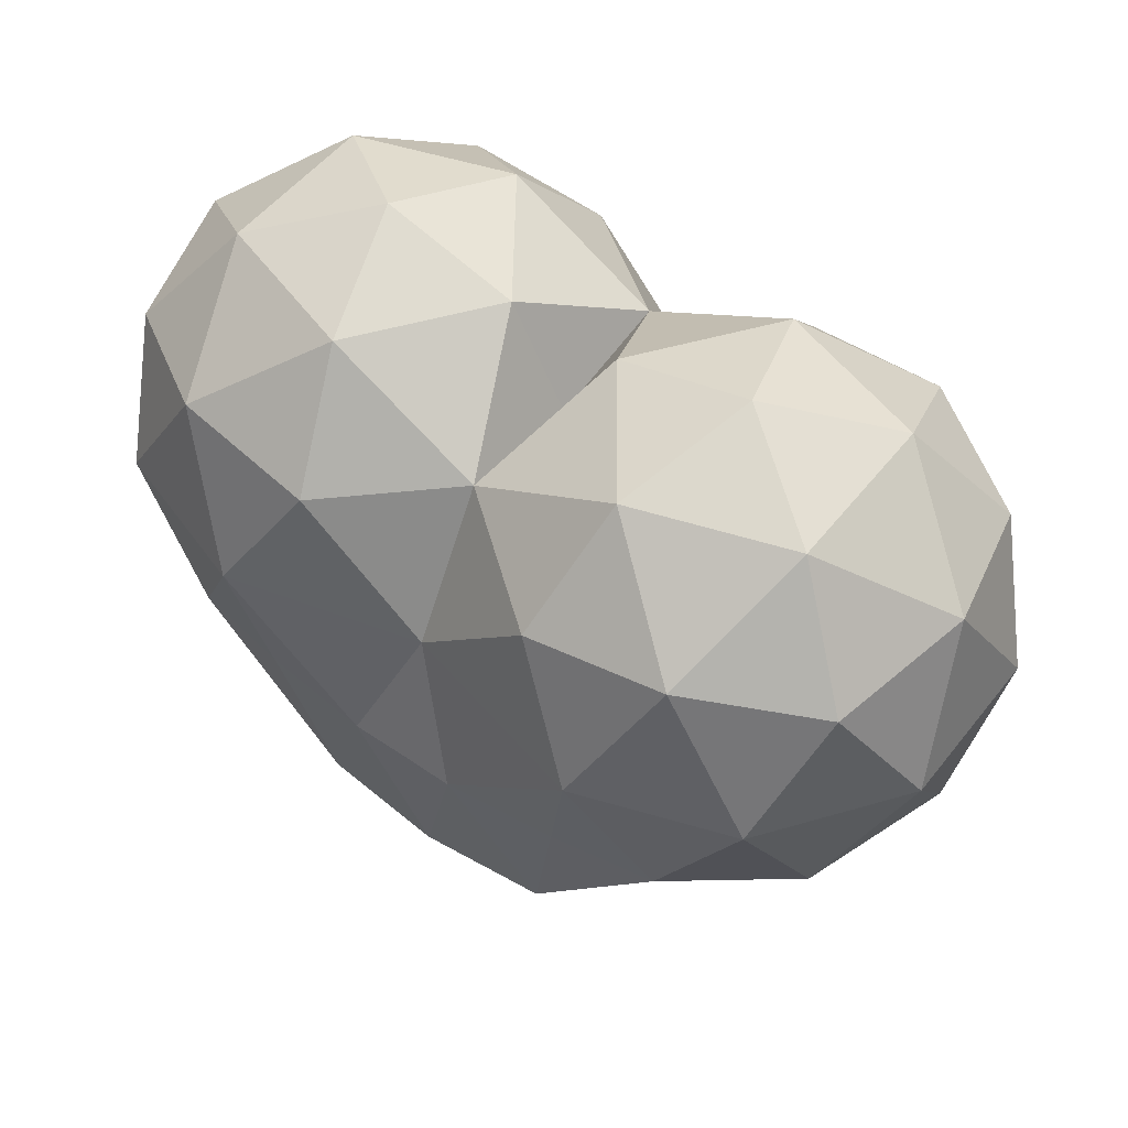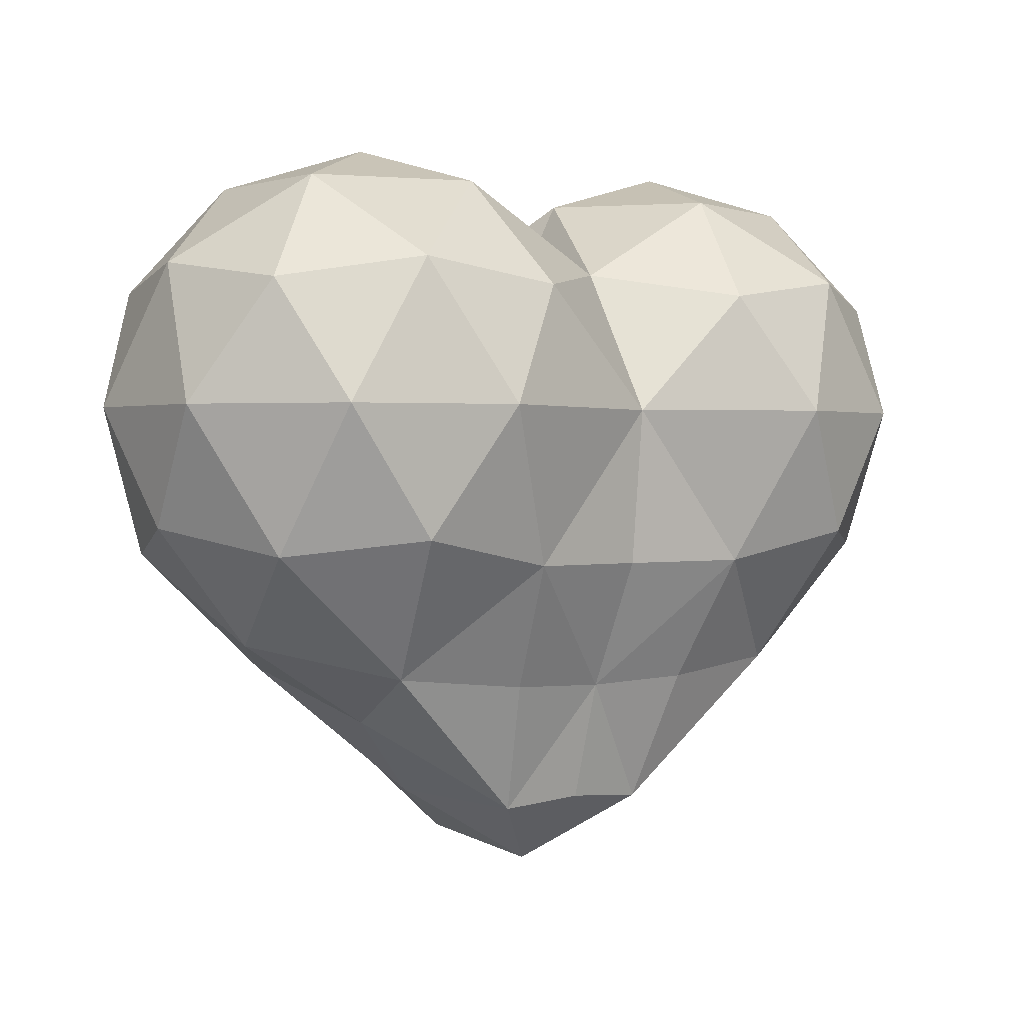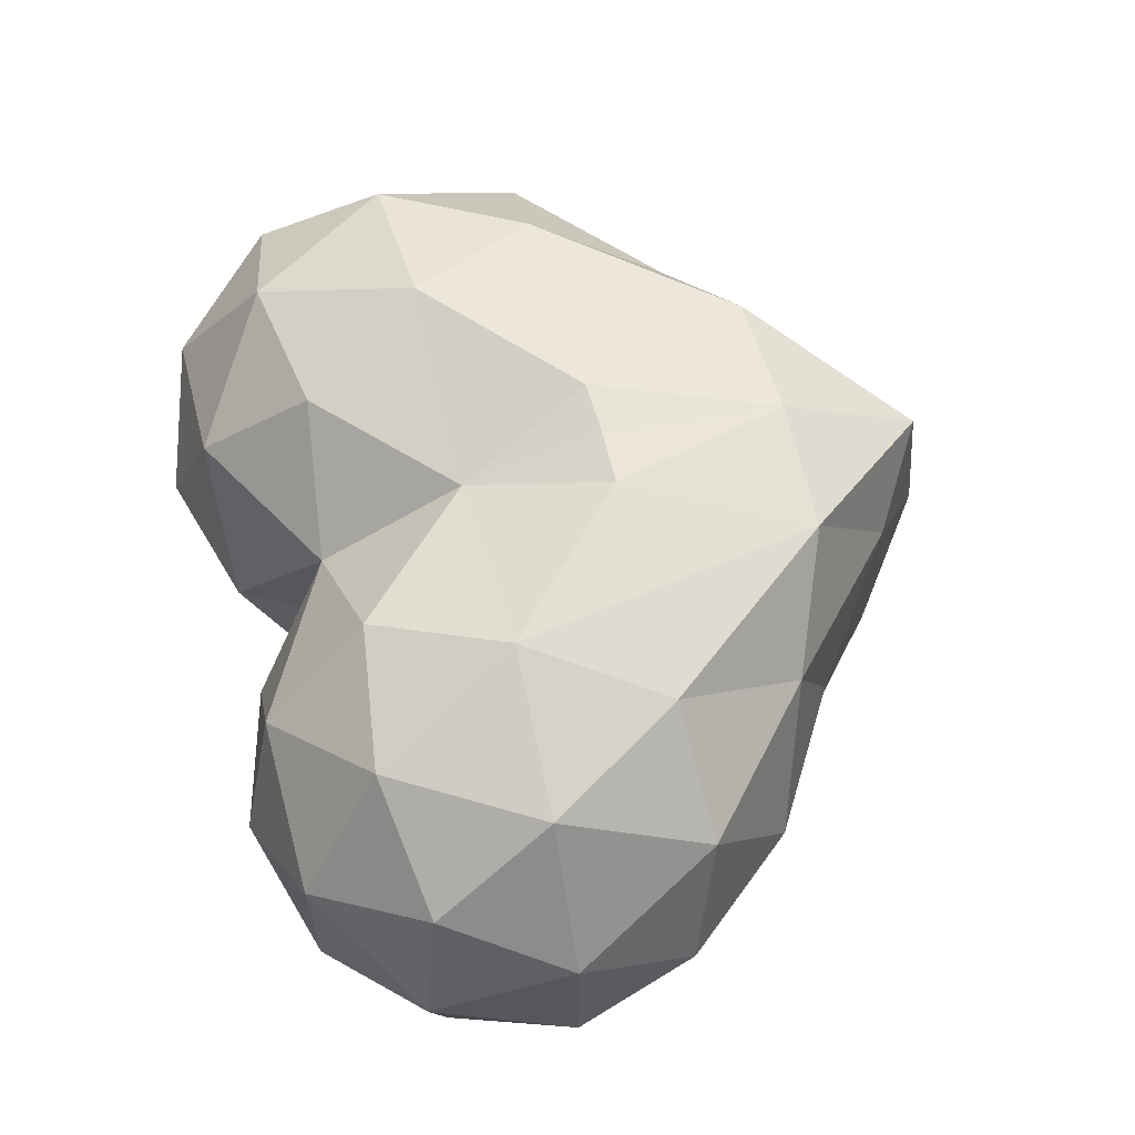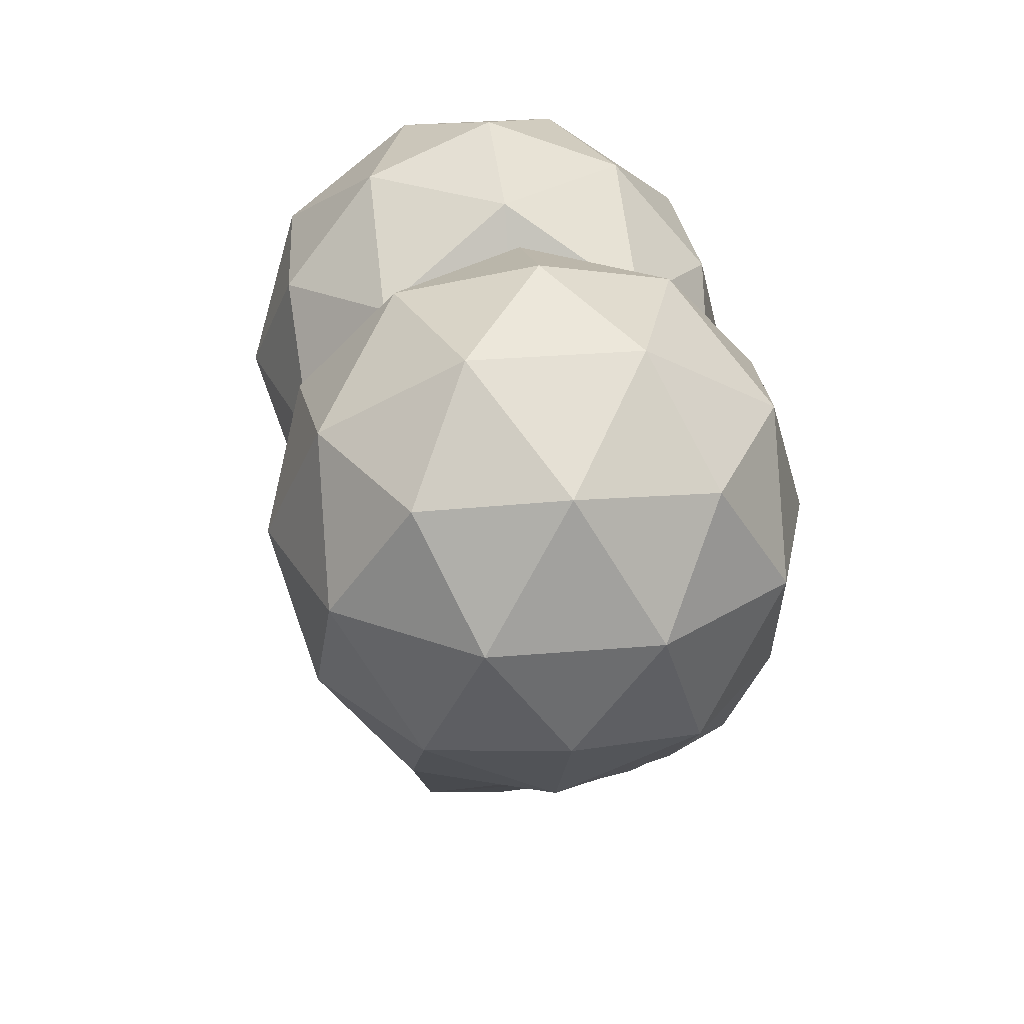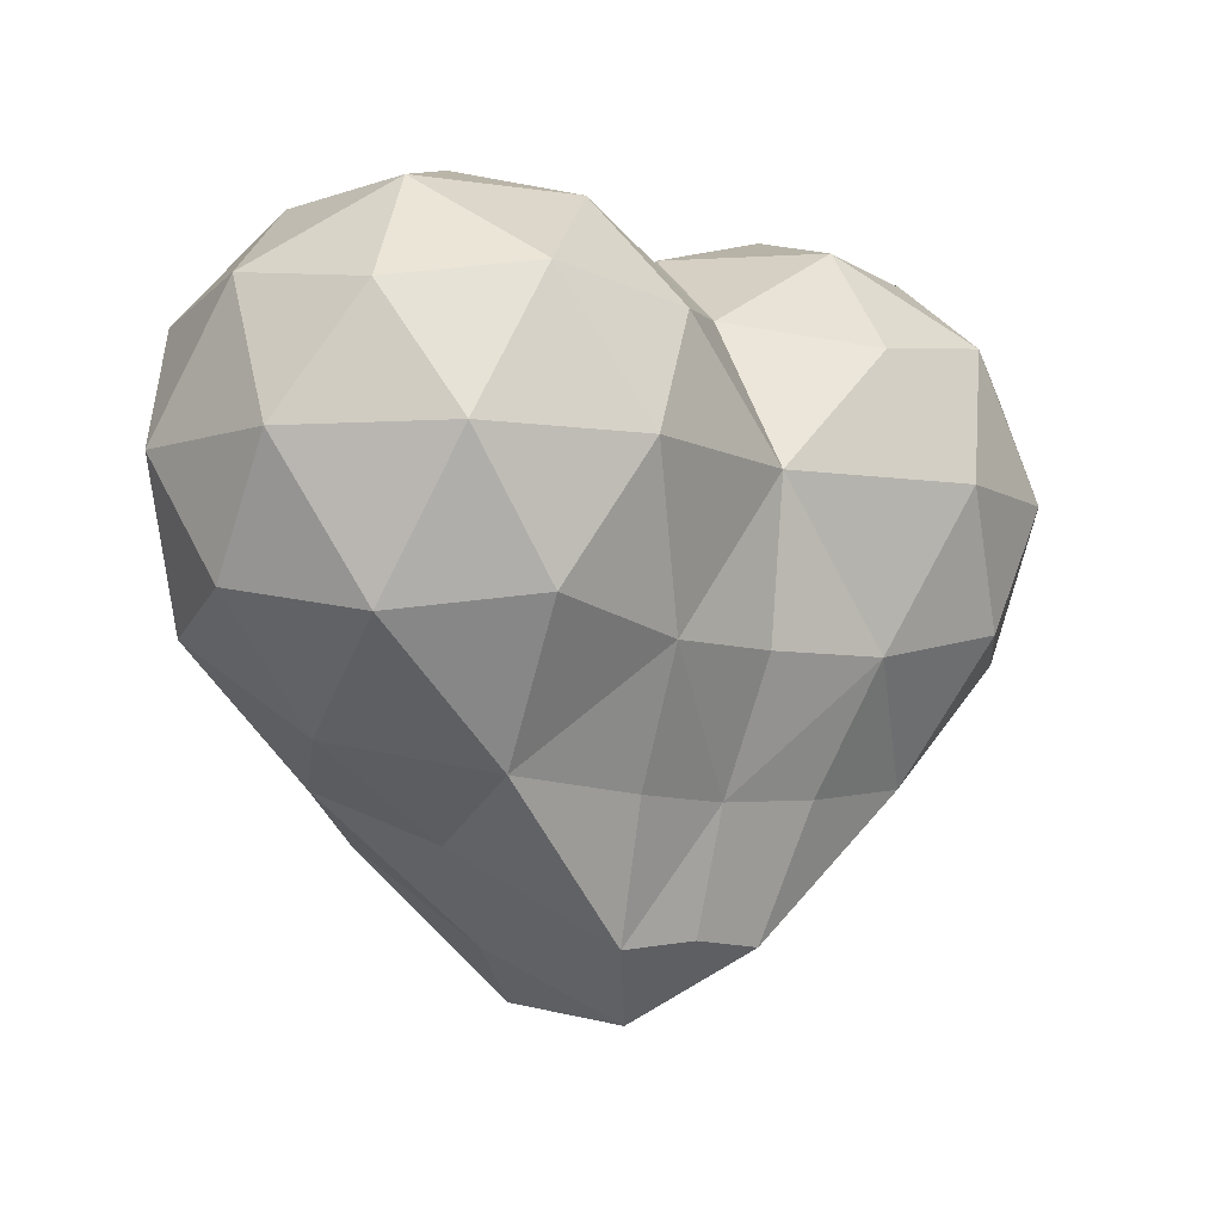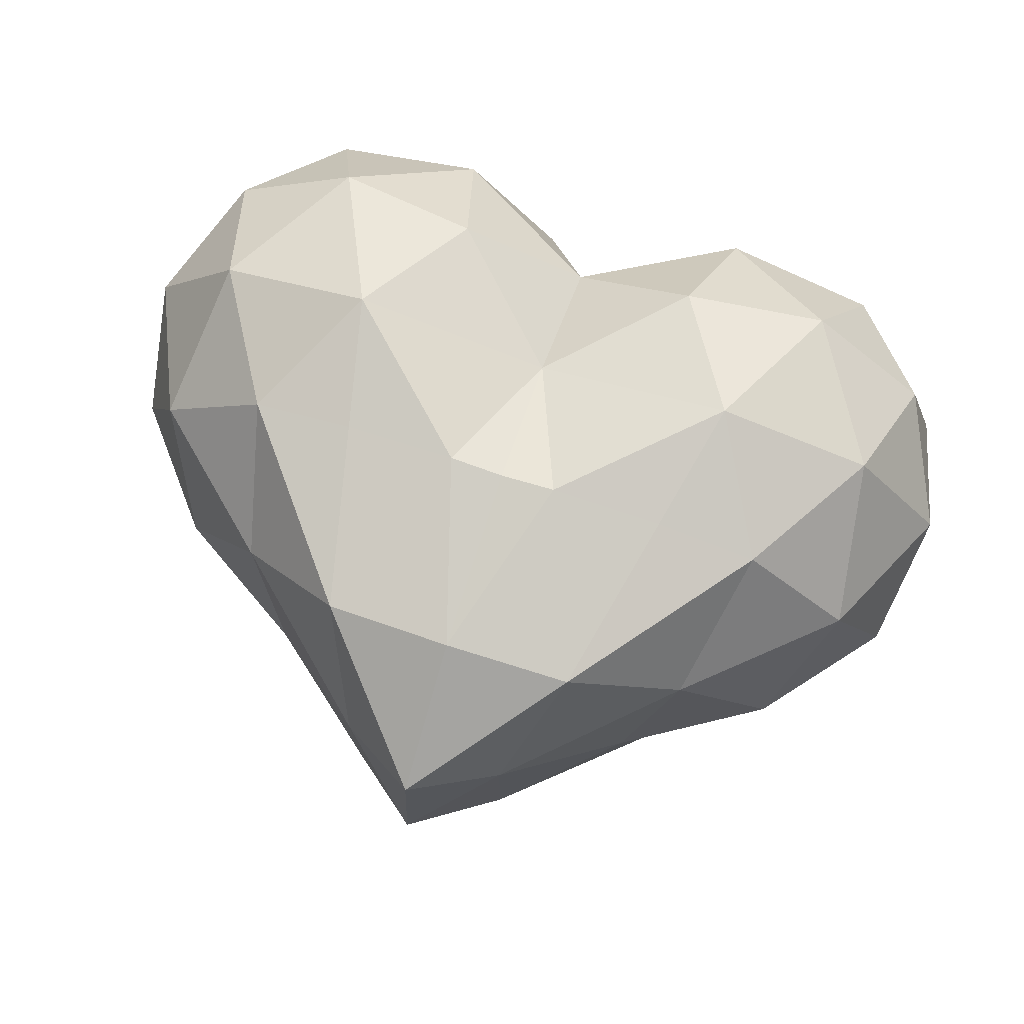
<metadata>
{"format":"obj","ext":"obj","renderer":"f3d","projection":"perspective","resolution":1024,"background":"white","views":[{"elev":51.8,"azim":36.9,"up":"+Y"},{"elev":1.1,"azim":142.1,"up":"+Y"},{"elev":62.1,"azim":-104.8,"up":"+Z"},{"elev":29.3,"azim":-97.3,"up":"+Y"},{"elev":-5.8,"azim":136.6,"up":"+Y"},{"elev":74.4,"azim":18.1,"up":"+Z"}]}
</metadata>
<code>
o Heart_Full_Icosphere
v -0.2133 -0.3491 0
v -0.2925 -0.1504 0.2436
v -0.4695 -0.1284 0
v -0.2925 -0.1383 -0.2436
v -0.1341 0.1273 0.2436
v -0.4205 0.1281 0.1506
v -0.4205 0.1281 -0.1506
v -0.1341 0.1281 -0.2436
v -0.2133 0.2864 0
v -0.2598 -0.2952 0.1432
v -0.09148 -0.4441 0.08868
v -0.138 -0.3441 0.2332
v -0.09148 -0.4441 -0.1097
v -0.3639 -0.2567 0
v -0.4104 -0.1609 0.1432
v -0.2598 -0.289 -0.1432
v -0.4104 -0.1559 -0.1432
v -0.138 -0.1685 -0.2322
v -0.2133 -0.007894 0.2864
v -0.4857 0 0.08851
v -0.3816 -0.002535 0.2317
v -0.3816 0 -0.2317
v -0.4857 0 -0.08851
v -0.2133 -5e-05 -0.2864
v -0.2886 0.1506 0.2317
v -0.4569 0.1506 0
v -0.2886 0.1506 -0.2317
v -0.1668 0.2436 0.1432
v -0.06272 0.2436 0
v -0.3351 0.2436 0.08851
v -0.3351 0.2436 -0.08851
v -0.1668 0.2436 -0.1432
v 0.2133 -0.3491 0
v 0 -0.5017 0.151
v 0.2925 -0.1504 0.2436
v 0.4695 -0.1284 0
v 0.2925 -0.1383 -0.2436
v 0 -0.3076 -0.1525
v 0.1341 0.1273 0.2436
v 0.4205 0.1281 0.1506
v 0.4205 0.1281 -0.1506
v 0.1341 0.1281 -0.2436
v 0 0.1274 0
v 0.2133 0.2864 0
v 0.2598 -0.2952 0.1432
v 0.09148 -0.4441 0.08868
v 0.138 -0.3441 0.2332
v 0 -0.5193 -0.01857
v 0.09148 -0.4441 -0.1097
v 0.3639 -0.2567 0
v 0.4104 -0.1609 0.1432
v 0.2598 -0.289 -0.1432
v 0.4104 -0.1559 -0.1432
v 0.138 -0.1685 -0.2322
v 0.2133 -0.007894 0.2864
v 0 -0.004837 0.233
v 0.4857 0 0.08851
v 0.3816 -0.002535 0.2317
v 0.3816 0 -0.2317
v 0.4857 0 -0.08851
v 0 -0.001836 -0.2317
v 0.2133 -5e-05 -0.2864
v 0 0.1499 0.1432
v 0.2886 0.1506 0.2317
v 0.4569 0.1506 0
v 0.2886 0.1506 -0.2317
v 0 0.1506 -0.1432
v 0.1668 0.2436 0.1432
v 0.06272 0.2436 0
v 0.3351 0.2436 0.08851
v 0.3351 0.2436 -0.08851
v 0.1668 0.2436 -0.1432
v 0 -0.3481 0.2445
v 0 -0.153 0.2746
v -0.05955 -0.1512 0.2758
v -0.1817 -0.149 0.2635
v 0.05955 -0.1512 0.2758
v 0.1817 -0.149 0.2635
v 0 -0.1691 -0.2154
v -0.1153 -0.303 -0.1618
v 0.1153 -0.3032 -0.1617
v 0 -0.4364 -0.1169
f 1 11 10
f 34 11 48
f 1 10 14
f 1 14 16
f 1 16 13
f 2 76 19
f 3 15 20
f 4 17 22
f 38 18 79
f 2 19 21
f 3 20 23
f 4 22 24
f 5 63 28
f 6 25 30
f 7 26 31
f 8 27 32
f 43 67 29
f 29 32 9
f 29 67 32
f 67 8 32
f 32 31 9
f 32 27 31
f 27 7 31
f 31 30 9
f 31 26 30
f 26 6 30
f 30 28 9
f 30 25 28
f 25 5 28
f 28 29 9
f 28 63 29
f 63 43 29
f 61 8 67
f 24 27 8
f 24 22 27
f 22 7 27
f 23 26 7
f 23 20 26
f 20 6 26
f 21 25 6
f 21 19 25
f 19 5 25
f 56 63 5
f 61 24 8
f 61 18 24
f 18 4 24
f 22 23 7
f 22 17 23
f 17 3 23
f 20 21 6
f 20 15 21
f 15 2 21
f 19 56 5
f 19 75 56
f 73 75 12
f 13 80 38
f 13 16 80
f 16 4 18
f 16 17 4
f 16 14 17
f 14 3 17
f 14 15 3
f 14 10 15
f 10 2 15
f 48 13 82
f 48 11 13
f 11 1 13
f 10 12 2
f 10 11 12
f 11 34 12
f 33 45 46
f 34 48 46
f 33 50 45
f 33 52 50
f 33 49 52
f 35 55 78
f 36 57 51
f 37 59 53
f 38 79 54
f 35 58 55
f 36 60 57
f 37 62 59
f 39 68 63
f 40 70 64
f 41 71 65
f 42 72 66
f 43 69 67
f 69 44 72
f 69 72 67
f 67 72 42
f 72 44 71
f 72 71 66
f 66 71 41
f 71 44 70
f 71 70 65
f 65 70 40
f 70 44 68
f 70 68 64
f 64 68 39
f 68 44 69
f 68 69 63
f 63 69 43
f 61 67 42
f 62 42 66
f 62 66 59
f 59 66 41
f 60 41 65
f 60 65 57
f 57 65 40
f 58 40 64
f 58 64 55
f 55 64 39
f 56 39 63
f 61 42 62
f 61 62 54
f 54 62 37
f 59 41 60
f 59 60 53
f 53 60 36
f 57 40 58
f 57 58 51
f 51 58 35
f 55 39 56
f 55 77 78
f 77 73 47
f 49 38 81
f 49 81 52
f 52 54 37
f 52 37 53
f 52 53 50
f 50 53 36
f 50 36 51
f 50 51 45
f 45 51 35
f 48 82 49
f 48 49 46
f 46 49 33
f 45 35 47
f 45 47 46
f 46 47 34
f 73 12 34
f 73 34 47
f 75 74 56
f 78 47 35
f 78 77 47
f 76 2 12
f 75 76 12
f 74 77 56
f 54 79 61
f 79 18 61
f 52 81 54
f 38 80 18
f 80 16 18
f 81 38 54
f 49 82 38
f 82 13 38
f 19 76 75
f 73 74 75
f 55 56 77
f 77 74 73

</code>
